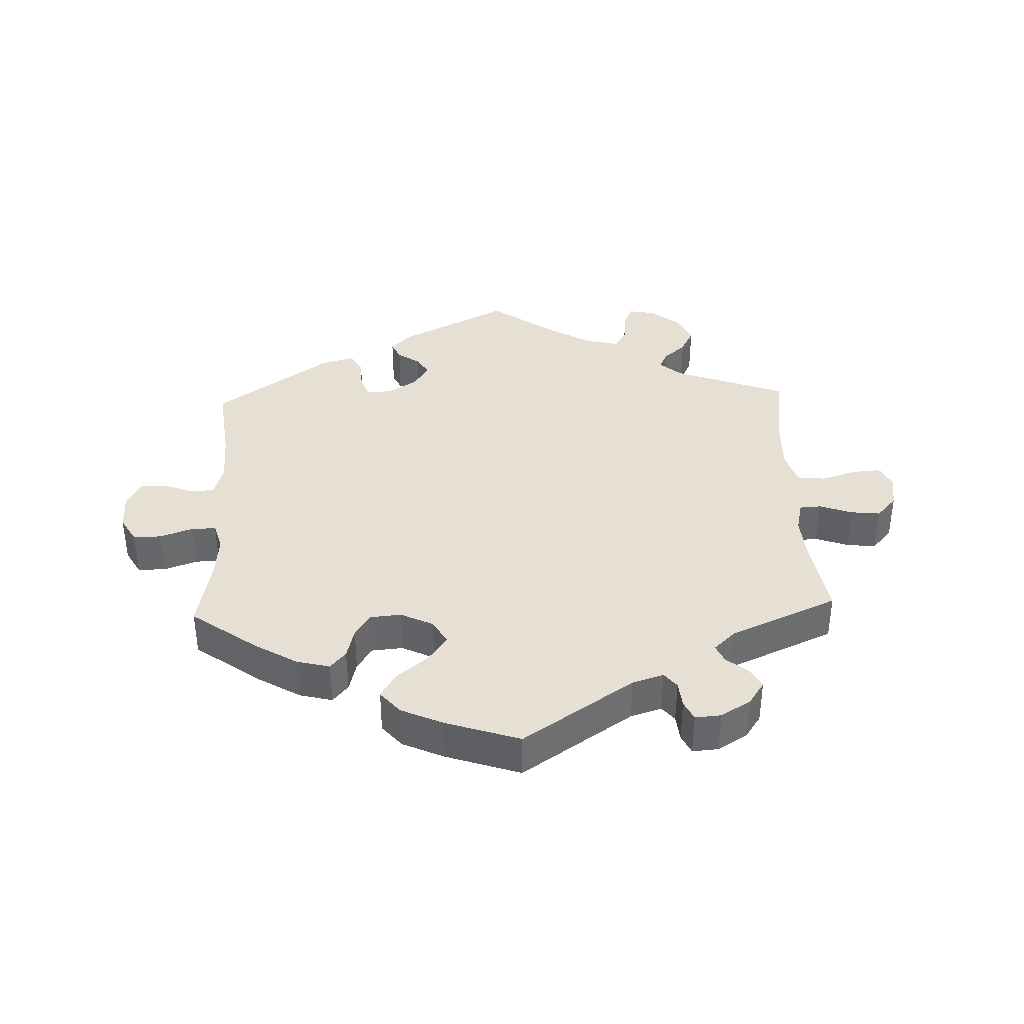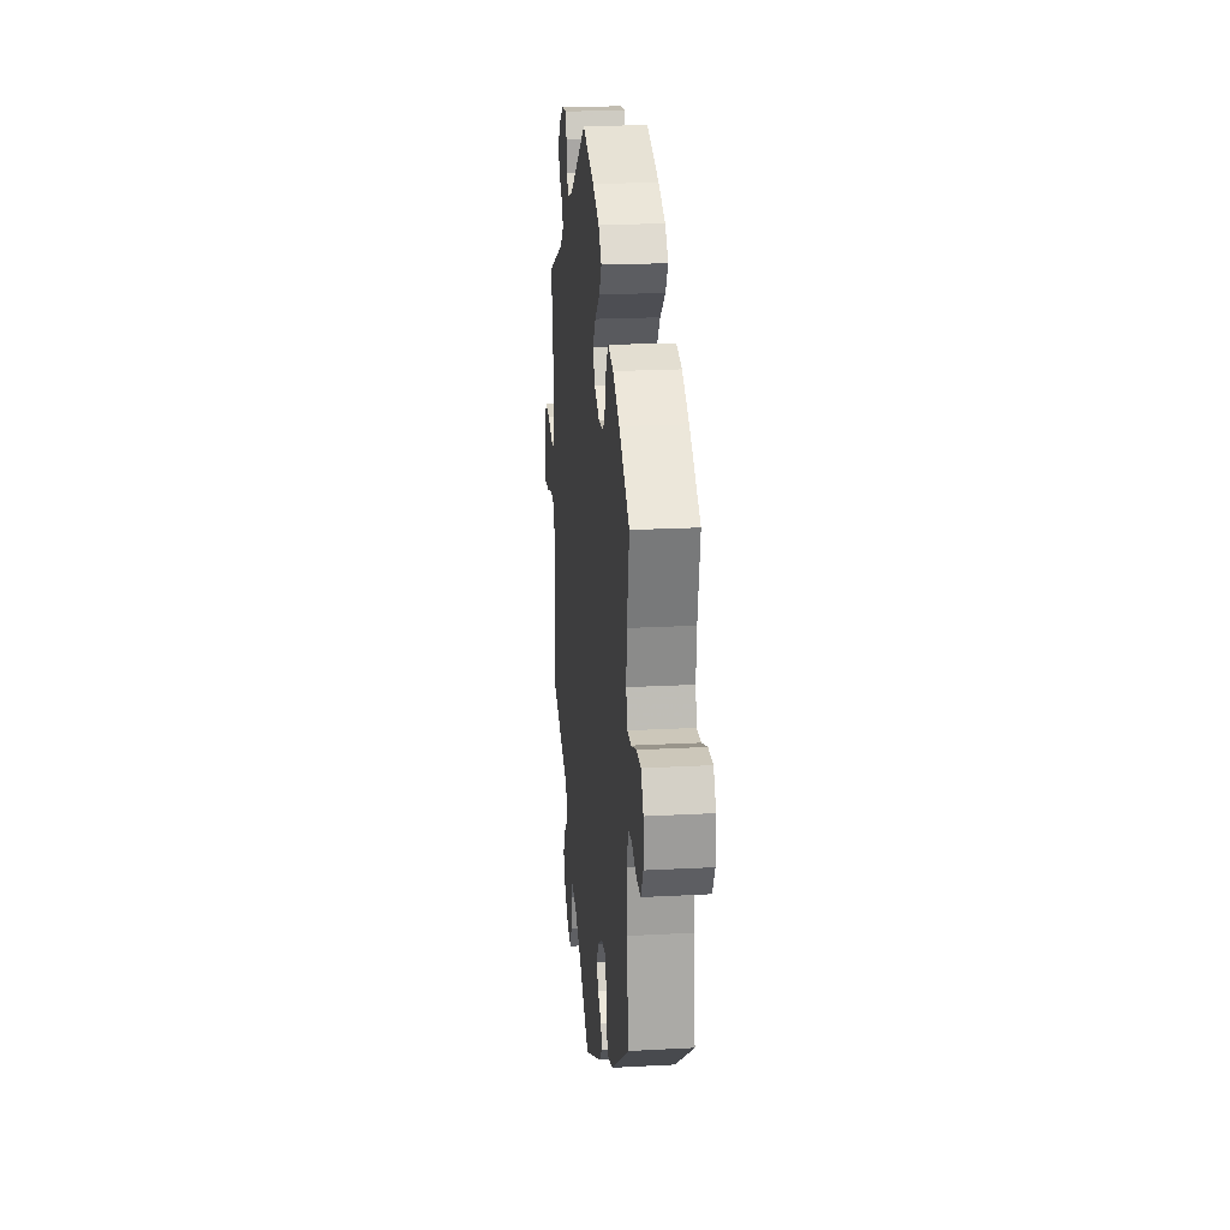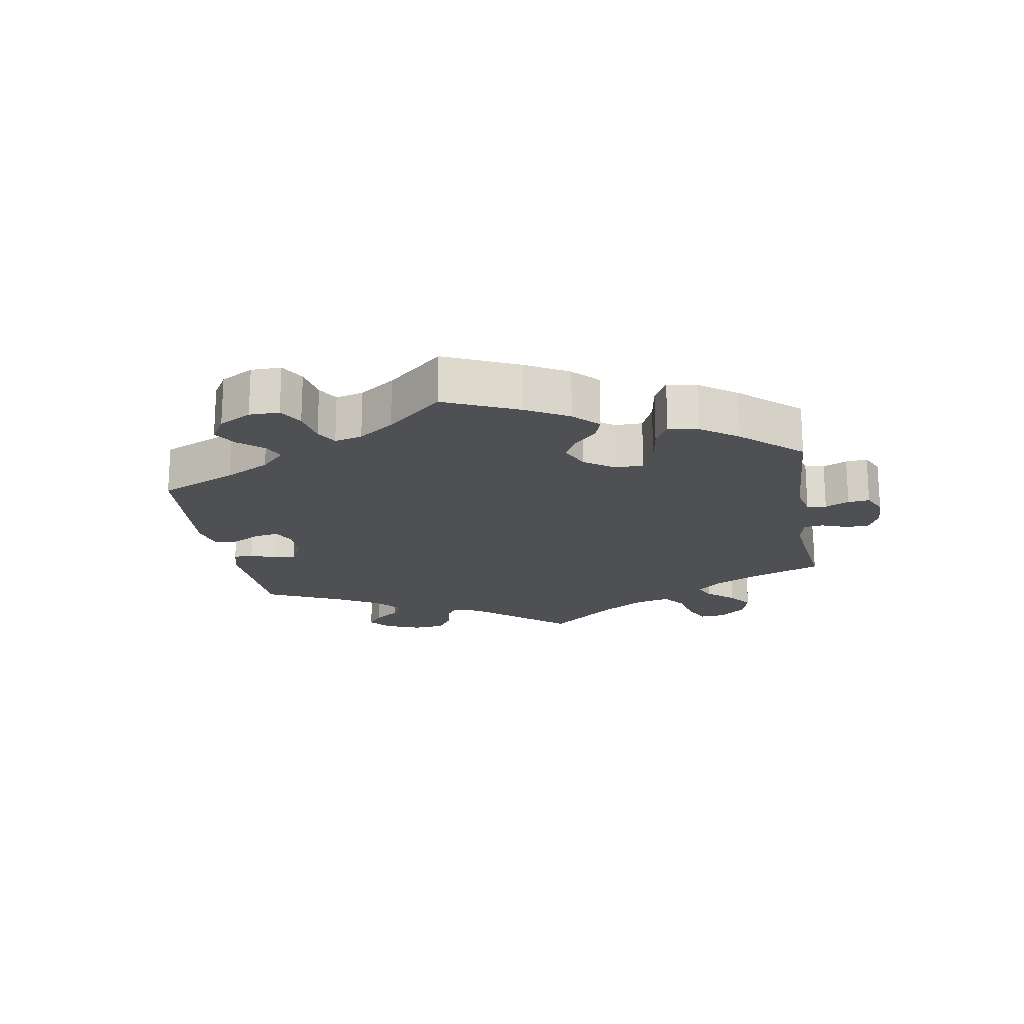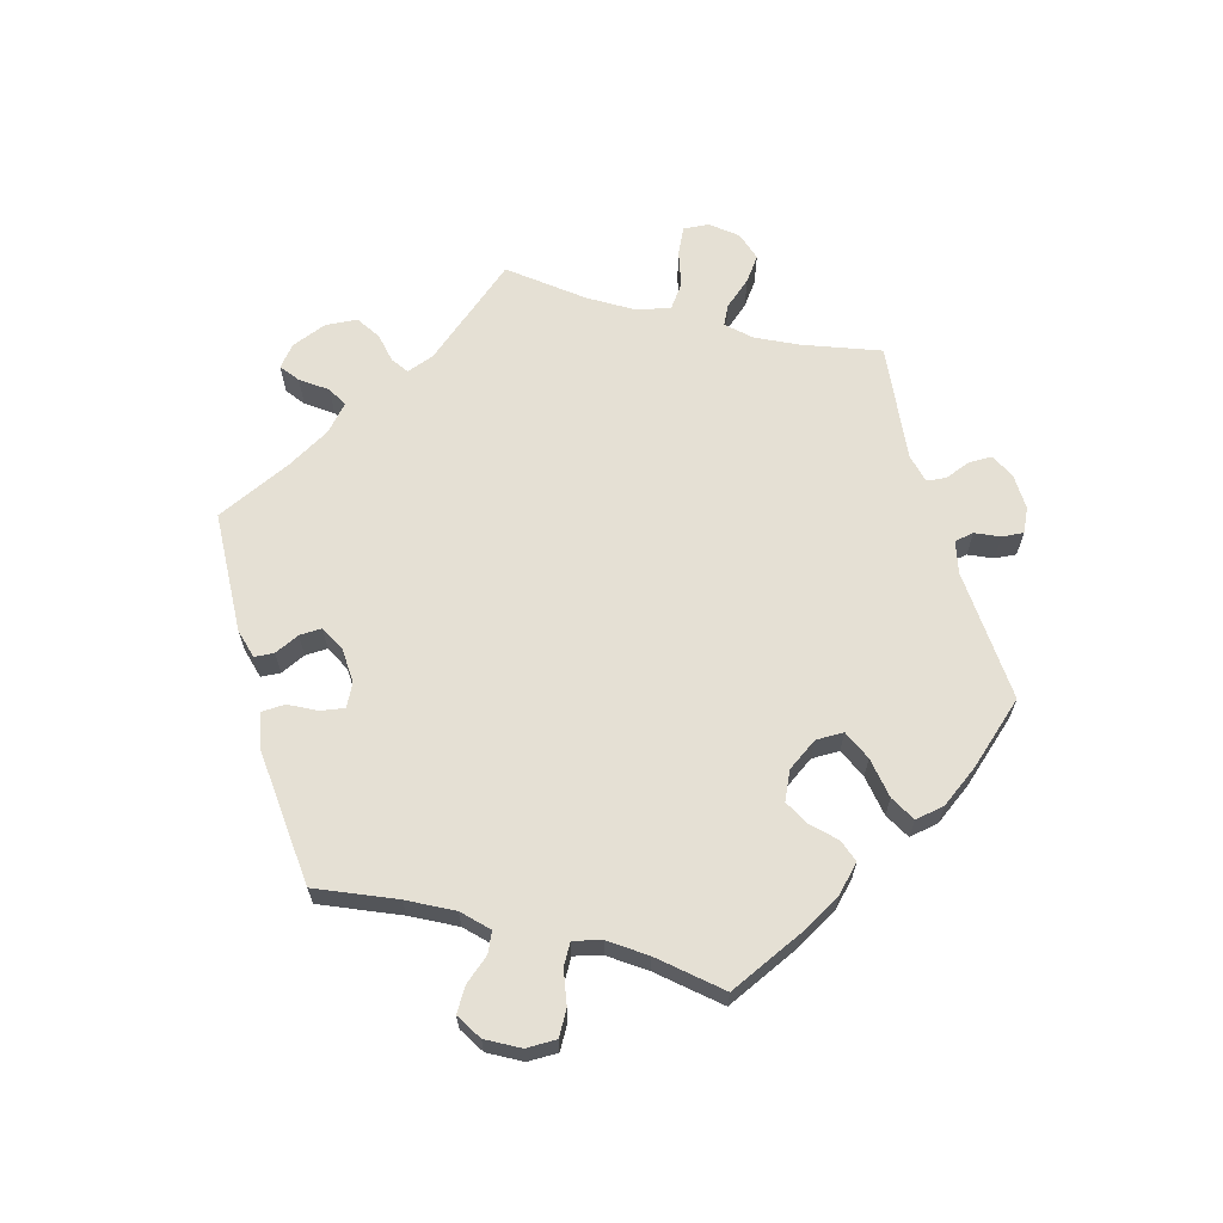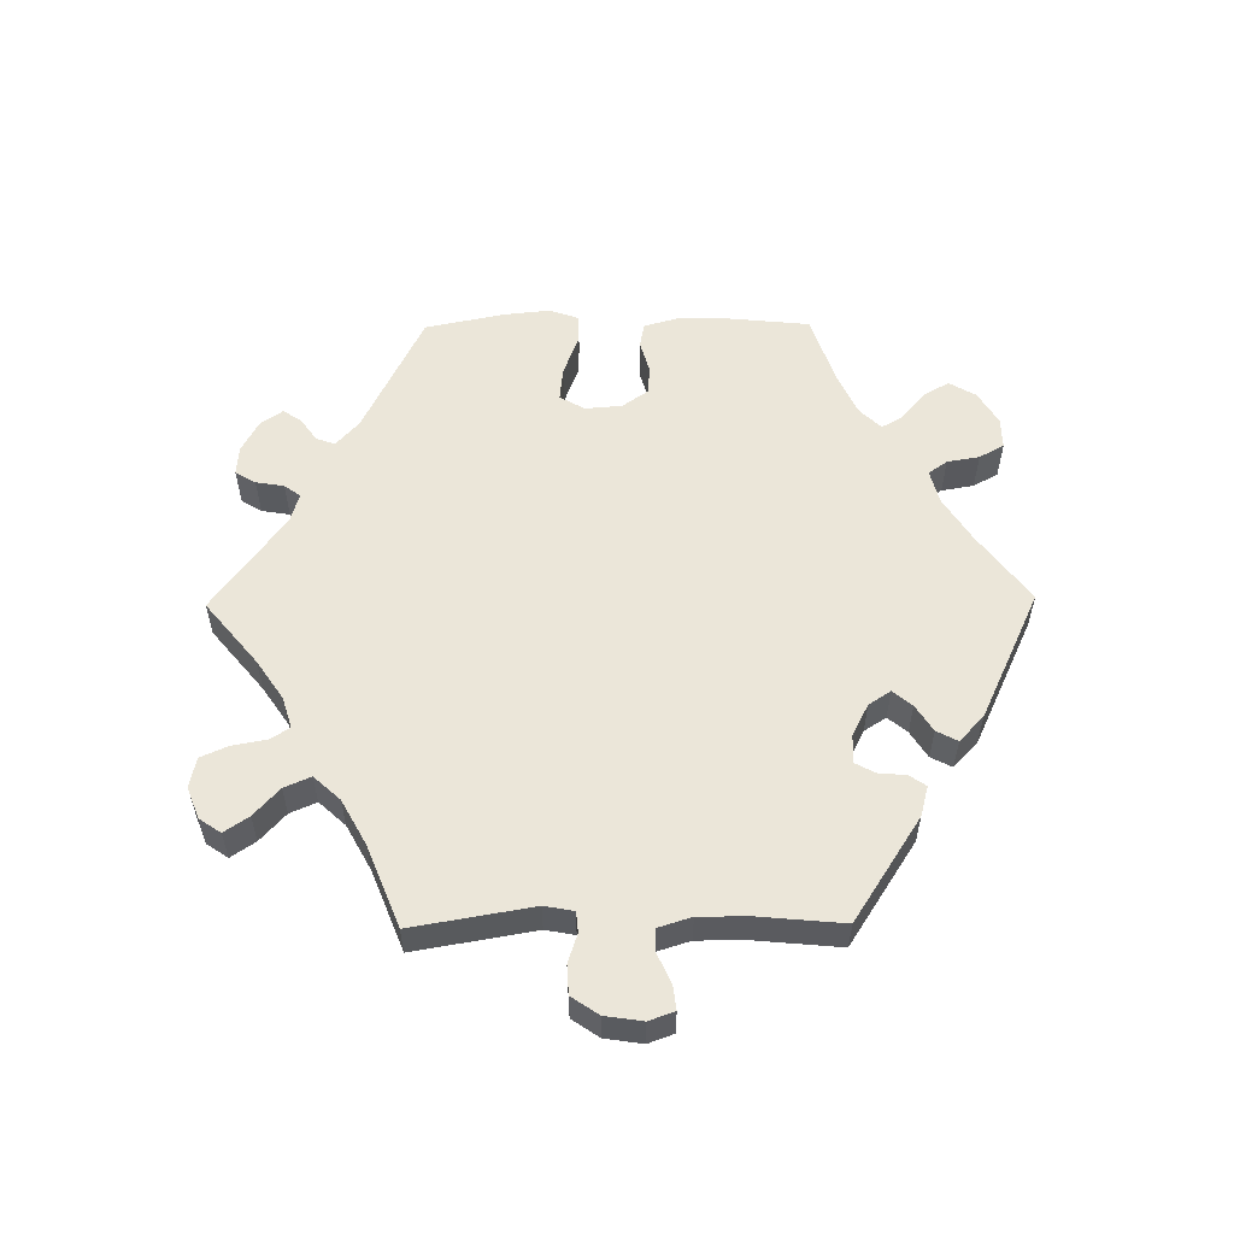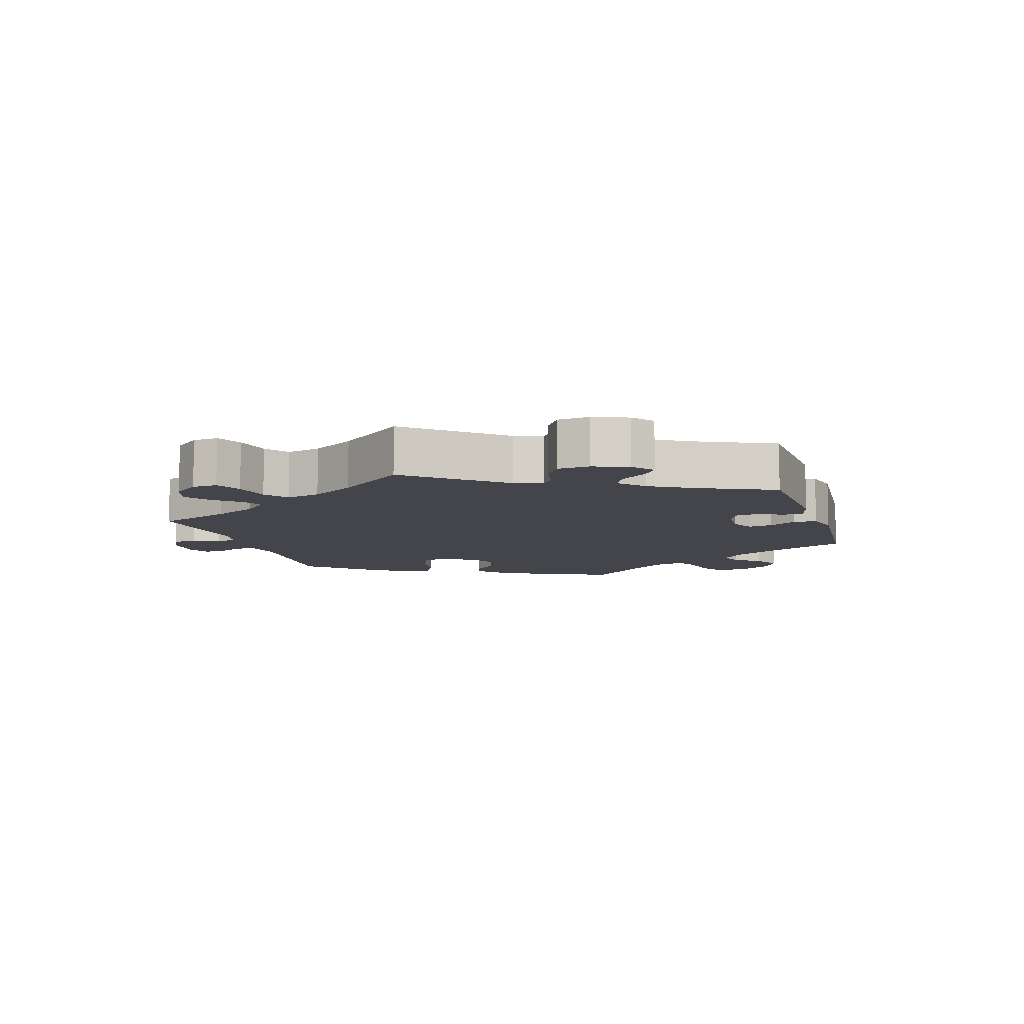
<metadata>
{"format":"obj","ext":"obj","renderer":"f3d","projection":"perspective","resolution":1024,"background":"white","views":[{"elev":38.2,"azim":-2.2,"up":"+Y"},{"elev":21.4,"azim":-95.5,"up":"+Z"},{"elev":-19.2,"azim":-50.1,"up":"+Y"},{"elev":65.2,"azim":-75.8,"up":"+Y"},{"elev":56.5,"azim":149.3,"up":"+Y"},{"elev":-9.2,"azim":137.4,"up":"+Y"}]}
</metadata>
<code>
v -0.165 0.07 -0.494
v -0.198 0.07 -0.461
v -0.185 0.07 -0.434
v -0.151 0.07 -0.41
v -0.133 0.07 -0.381
v -0.156 0.07 -0.345
v -0.201 0.07 -0.316
v -0.24 0.07 -0.314
v -0.253 0.07 -0.349
v -0.255 0.07 -0.396
v -0.274 0.07 -0.426
v -0.325 0.07 -0.411
v -0.5 0.07 -0.289
v -0.485 0.07 -0.162
v -0.482 0.07 -0.085
v -0.496 0.07 -0.035
v -0.53 0.07 -0.032
v -0.576 0.07 -0.049
v -0.618 0.07 -0.05
v -0.64 0.07 -0.01
v -0.639 0.07 0.047
v -0.616 0.07 0.087
v -0.573 0.07 0.087
v -0.522 0.07 0.069
v -0.485 0.07 0.069
v -0.473 0.07 0.111
v -0.479 0.07 0.177
v -0.501 0.07 0.288
v -0.4 0.07 0.361
v -0.336 0.07 0.399
v -0.285 0.07 0.412
v -0.261 0.07 0.384
v -0.249 0.07 0.337
v -0.226 0.07 0.301
v -0.178 0.07 0.297
v -0.128 0.07 0.321
v -0.107 0.07 0.358
v -0.136 0.07 0.398
v -0.185 0.07 0.438
v -0.208 0.07 0.476
v -0.178 0.07 0.511
v -0.114 0.07 0.54
v 0 0.07 0.578
v 0.17 0.07 0.465
v 0.218 0.07 0.45
v 0.237 0.07 0.473
v 0.241 0.07 0.513
v 0.255 0.07 0.543
v 0.295 0.07 0.54
v 0.341 0.07 0.512
v 0.365 0.07 0.477
v 0.348 0.07 0.446
v 0.315 0.07 0.419
v 0.303 0.07 0.392
v 0.336 0.07 0.361
v 0.501 0.07 0.289
v 0.481 0.07 0.169
v 0.476 0.07 0.098
v 0.487 0.07 0.051
v 0.52 0.07 0.049
v 0.57 0.07 0.067
v 0.615 0.07 0.072
v 0.646 0.07 0.038
v 0.654 0.07 -0.012
v 0.637 0.07 -0.047
v 0.593 0.07 -0.044
v 0.539 0.07 -0.027
v 0.496 0.07 -0.032
v 0.48 0.07 -0.083
v 0.482 0.07 -0.16
v 0.501 0.07 -0.289
v 0.329 0.07 -0.353
v 0.295 0.07 -0.382
v 0.308 0.07 -0.41
v 0.342 0.07 -0.44
v 0.362 0.07 -0.479
v 0.341 0.07 -0.523
v 0.296 0.07 -0.559
v 0.256 0.07 -0.566
v 0.242 0.07 -0.533
v 0.237 0.07 -0.484
v 0.219 0.07 -0.455
v 0.169 0.07 -0.466
v 0.104 0.07 -0.504
v 0 0.07 -0.578
v -0.165 0 -0.494
v -0.198 0 -0.461
v -0.185 0 -0.434
v -0.151 0 -0.41
v -0.133 0 -0.381
v -0.156 0 -0.345
v -0.201 0 -0.316
v -0.24 0 -0.314
v -0.253 0 -0.349
v -0.255 0 -0.396
v -0.274 0 -0.426
v -0.325 0 -0.411
v -0.5 0 -0.289
v -0.485 0 -0.162
v -0.482 0 -0.085
v -0.496 0 -0.035
v -0.53 0 -0.032
v -0.576 0 -0.049
v -0.618 0 -0.05
v -0.64 0 -0.01
v -0.639 0 0.047
v -0.616 0 0.087
v -0.573 0 0.087
v -0.522 0 0.069
v -0.485 0 0.069
v -0.473 0 0.111
v -0.479 0 0.177
v -0.501 0 0.288
v -0.4 0 0.361
v -0.336 0 0.399
v -0.285 0 0.412
v -0.261 0 0.384
v -0.249 0 0.337
v -0.226 0 0.301
v -0.178 0 0.297
v -0.128 0 0.321
v -0.107 0 0.358
v -0.136 0 0.398
v -0.185 0 0.438
v -0.208 0 0.476
v -0.178 0 0.511
v -0.114 0 0.54
v 0 0 0.578
v 0.17 0 0.465
v 0.218 0 0.45
v 0.237 0 0.473
v 0.241 0 0.513
v 0.255 0 0.543
v 0.295 0 0.54
v 0.341 0 0.512
v 0.365 0 0.477
v 0.348 0 0.446
v 0.315 0 0.419
v 0.303 0 0.392
v 0.336 0 0.361
v 0.501 0 0.289
v 0.481 0 0.169
v 0.476 0 0.098
v 0.487 0 0.051
v 0.52 0 0.049
v 0.57 0 0.067
v 0.615 0 0.072
v 0.646 0 0.038
v 0.654 0 -0.012
v 0.637 0 -0.047
v 0.593 0 -0.044
v 0.539 0 -0.027
v 0.496 0 -0.032
v 0.48 0 -0.083
v 0.482 0 -0.16
v 0.501 0 -0.289
v 0.329 0 -0.353
v 0.295 0 -0.382
v 0.308 0 -0.41
v 0.342 0 -0.44
v 0.362 0 -0.479
v 0.341 0 -0.523
v 0.296 0 -0.559
v 0.256 0 -0.566
v 0.242 0 -0.533
v 0.237 0 -0.484
v 0.219 0 -0.455
v 0.169 0 -0.466
v 0.104 0 -0.504
v 0 0 -0.578
f 84 85 1 2
f 83 84 2 3
f 82 83 3 4
f 78 79 80 81
f 78 81 82
f 77 78 82
f 74 75 76 77
f 73 74 77 82
f 70 71 72
f 69 70 72 73
f 68 69 73 82
f 64 65 66 67
f 64 67 68
f 63 64 68
f 60 61 62 63
f 59 60 63 68
f 58 59 68 82
f 55 56 57
f 54 55 57 58
f 50 51 52 53
f 50 53 54
f 49 50 54
f 46 47 48 49
f 45 46 49 54
f 44 45 54 58
f 38 39 40 41
f 37 38 41 42
f 30 31 32 33
f 30 33 34
f 27 28 29 30
f 26 27 30 34
f 25 26 34 35
f 21 22 23 24
f 21 24 25
f 20 21 25
f 17 18 19 20
f 16 17 20 25
f 15 16 25 35
f 11 12 13 14
f 9 10 11 14
f 8 9 14 15
f 7 8 15 35
f 58 82 4 5
f 44 58 5 6
f 37 42 43 44
f 36 37 44 6
f 6 7 35 36
f 87 86 170 169
f 88 87 169 168
f 89 88 168 167
f 166 165 164 163
f 167 166 163
f 167 163 162
f 162 161 160 159
f 167 162 159 158
f 157 156 155
f 158 157 155 154
f 167 158 154 153
f 152 151 150 149
f 153 152 149
f 153 149 148
f 148 147 146 145
f 153 148 145 144
f 167 153 144 143
f 142 141 140
f 143 142 140 139
f 138 137 136 135
f 139 138 135
f 139 135 134
f 134 133 132 131
f 139 134 131 130
f 143 139 130 129
f 126 125 124 123
f 127 126 123 122
f 118 117 116 115
f 119 118 115
f 115 114 113 112
f 119 115 112 111
f 120 119 111 110
f 109 108 107 106
f 110 109 106
f 110 106 105
f 105 104 103 102
f 110 105 102 101
f 120 110 101 100
f 99 98 97 96
f 99 96 95 94
f 100 99 94 93
f 120 100 93 92
f 90 89 167 143
f 91 90 143 129
f 129 128 127 122
f 91 129 122 121
f 121 120 92 91
f 1 86 87 2
f 2 87 88 3
f 3 88 89 4
f 4 89 90 5
f 5 90 91 6
f 6 91 92 7
f 7 92 93 8
f 8 93 94 9
f 9 94 95 10
f 10 95 96 11
f 11 96 97 12
f 12 97 98 13
f 13 98 99 14
f 14 99 100 15
f 15 100 101 16
f 16 101 102 17
f 17 102 103 18
f 18 103 104 19
f 19 104 105 20
f 20 105 106 21
f 21 106 107 22
f 22 107 108 23
f 23 108 109 24
f 24 109 110 25
f 25 110 111 26
f 26 111 112 27
f 27 112 113 28
f 28 113 114 29
f 29 114 115 30
f 30 115 116 31
f 31 116 117 32
f 32 117 118 33
f 33 118 119 34
f 34 119 120 35
f 35 120 121 36
f 36 121 122 37
f 37 122 123 38
f 38 123 124 39
f 39 124 125 40
f 40 125 126 41
f 41 126 127 42
f 42 127 128 43
f 43 128 129 44
f 44 129 130 45
f 45 130 131 46
f 46 131 132 47
f 47 132 133 48
f 48 133 134 49
f 49 134 135 50
f 50 135 136 51
f 51 136 137 52
f 52 137 138 53
f 53 138 139 54
f 54 139 140 55
f 55 140 141 56
f 56 141 142 57
f 57 142 143 58
f 58 143 144 59
f 59 144 145 60
f 60 145 146 61
f 61 146 147 62
f 62 147 148 63
f 63 148 149 64
f 64 149 150 65
f 65 150 151 66
f 66 151 152 67
f 67 152 153 68
f 68 153 154 69
f 69 154 155 70
f 70 155 156 71
f 71 156 157 72
f 72 157 158 73
f 73 158 159 74
f 74 159 160 75
f 75 160 161 76
f 76 161 162 77
f 77 162 163 78
f 78 163 164 79
f 79 164 165 80
f 80 165 166 81
f 81 166 167 82
f 82 167 168 83
f 83 168 169 84
f 84 169 170 85
f 85 170 86 1

</code>
